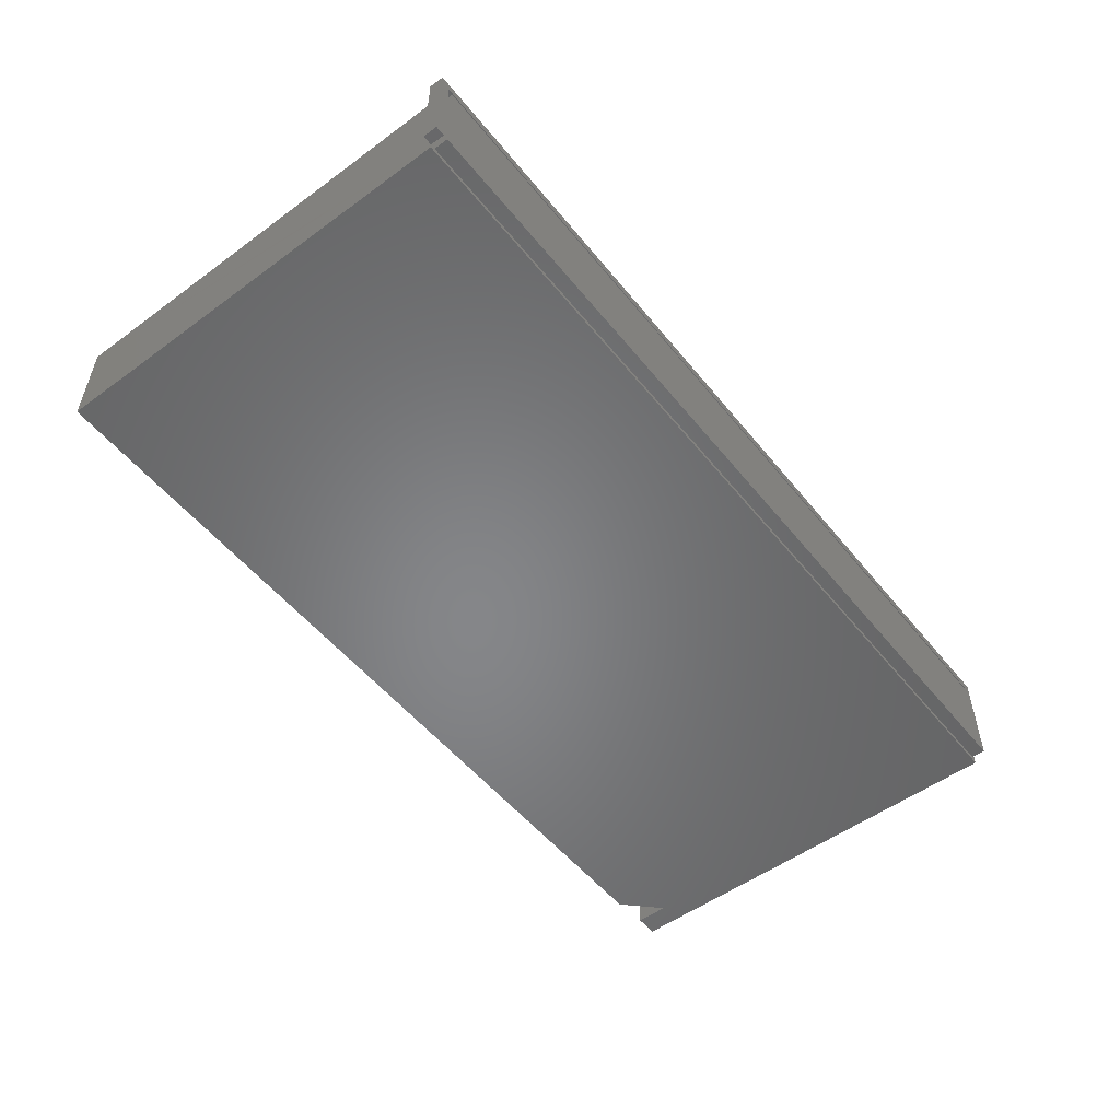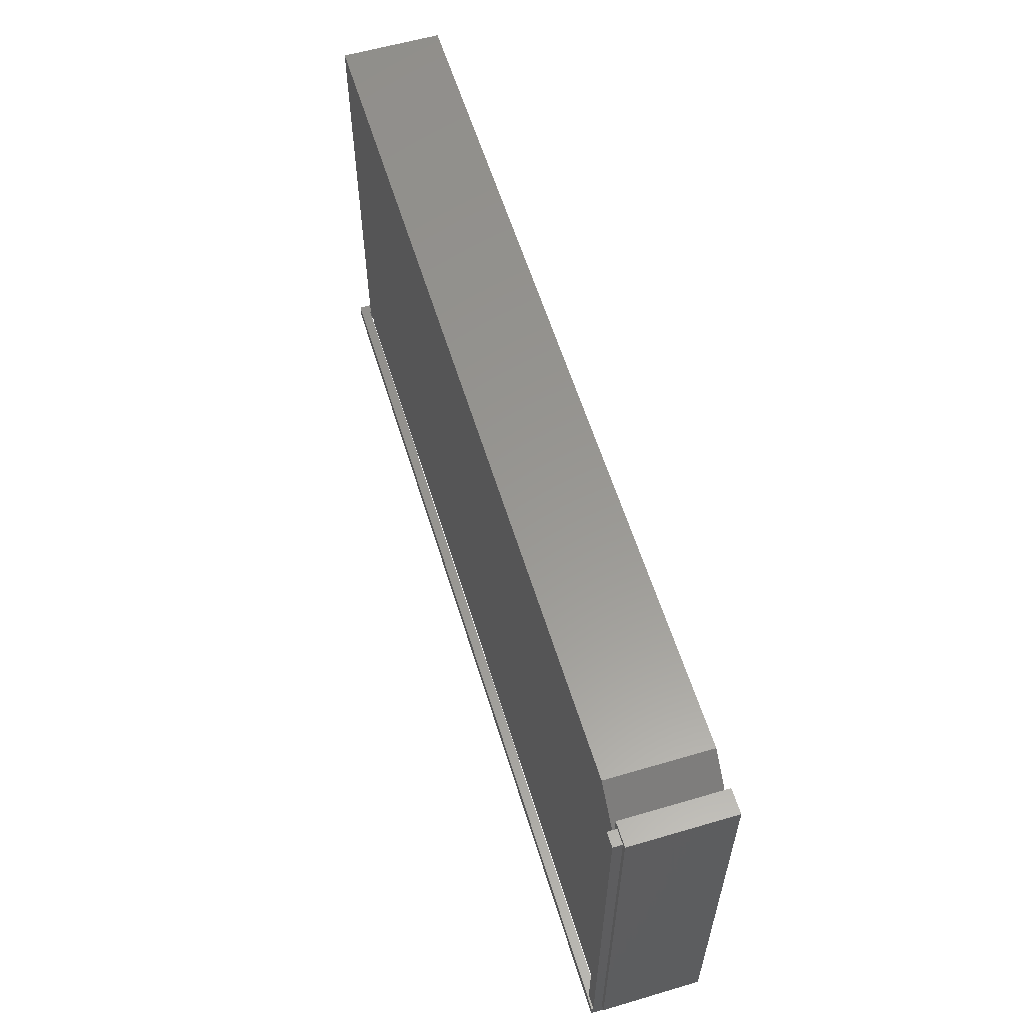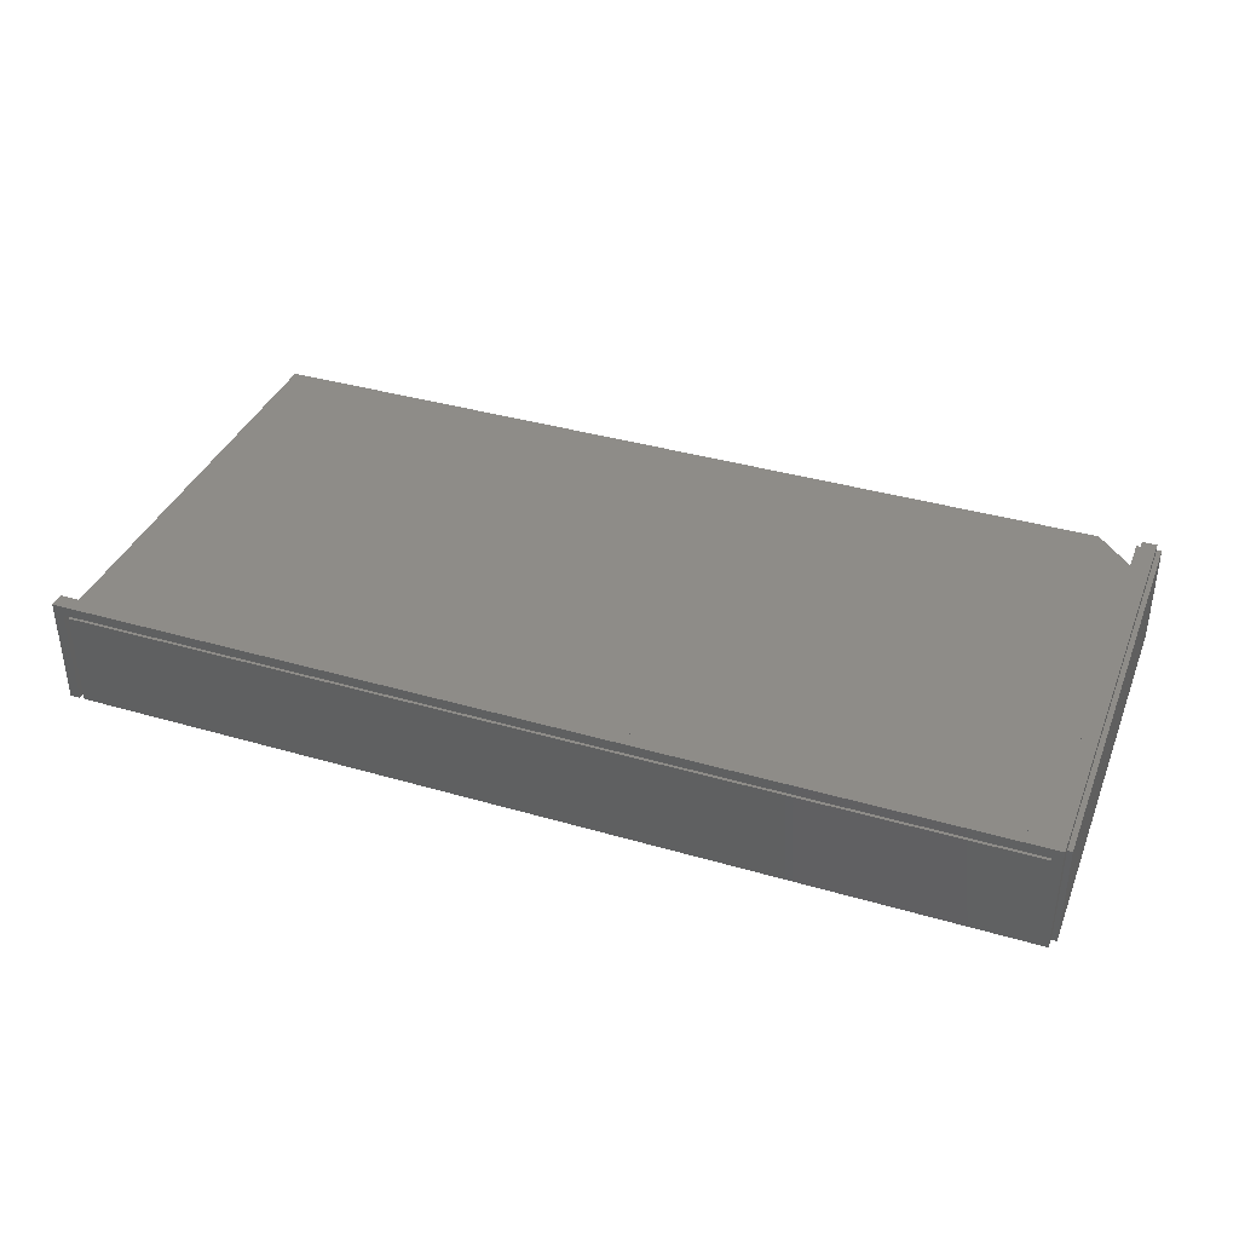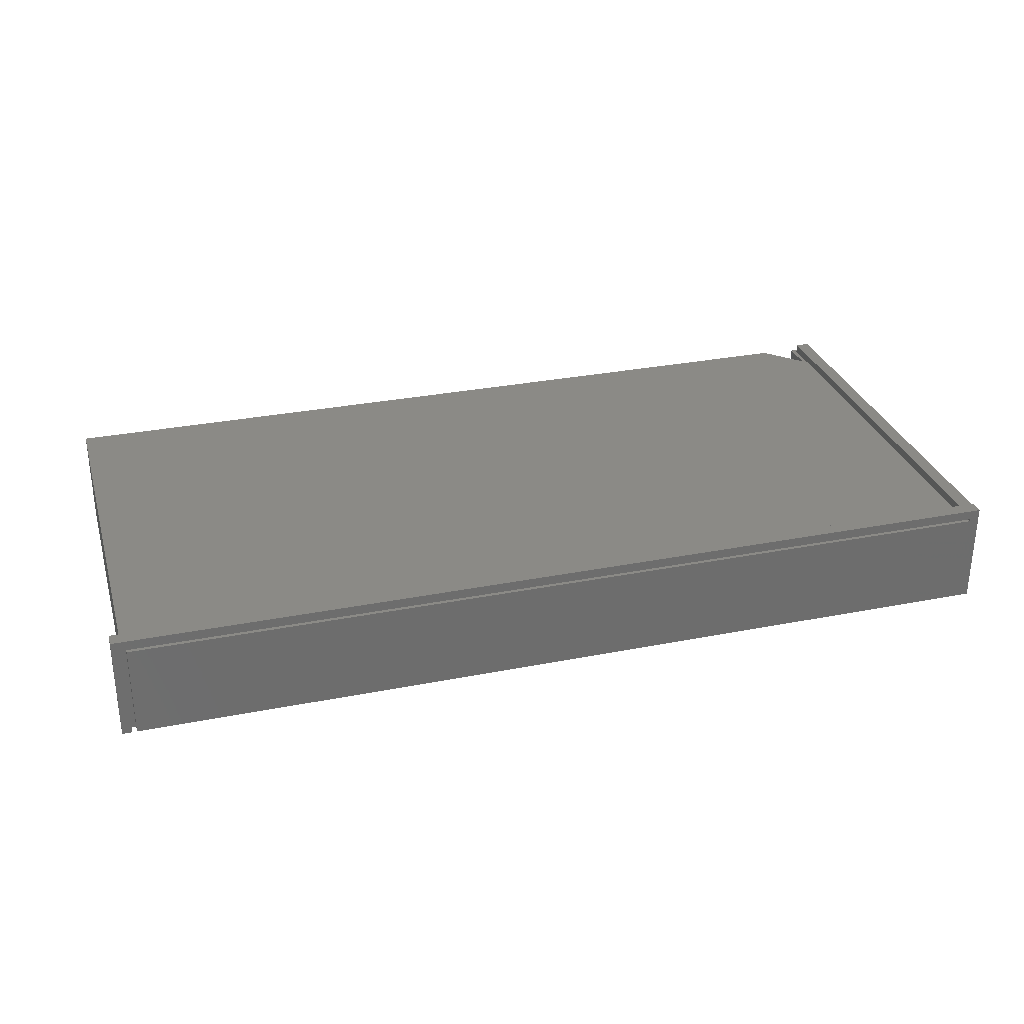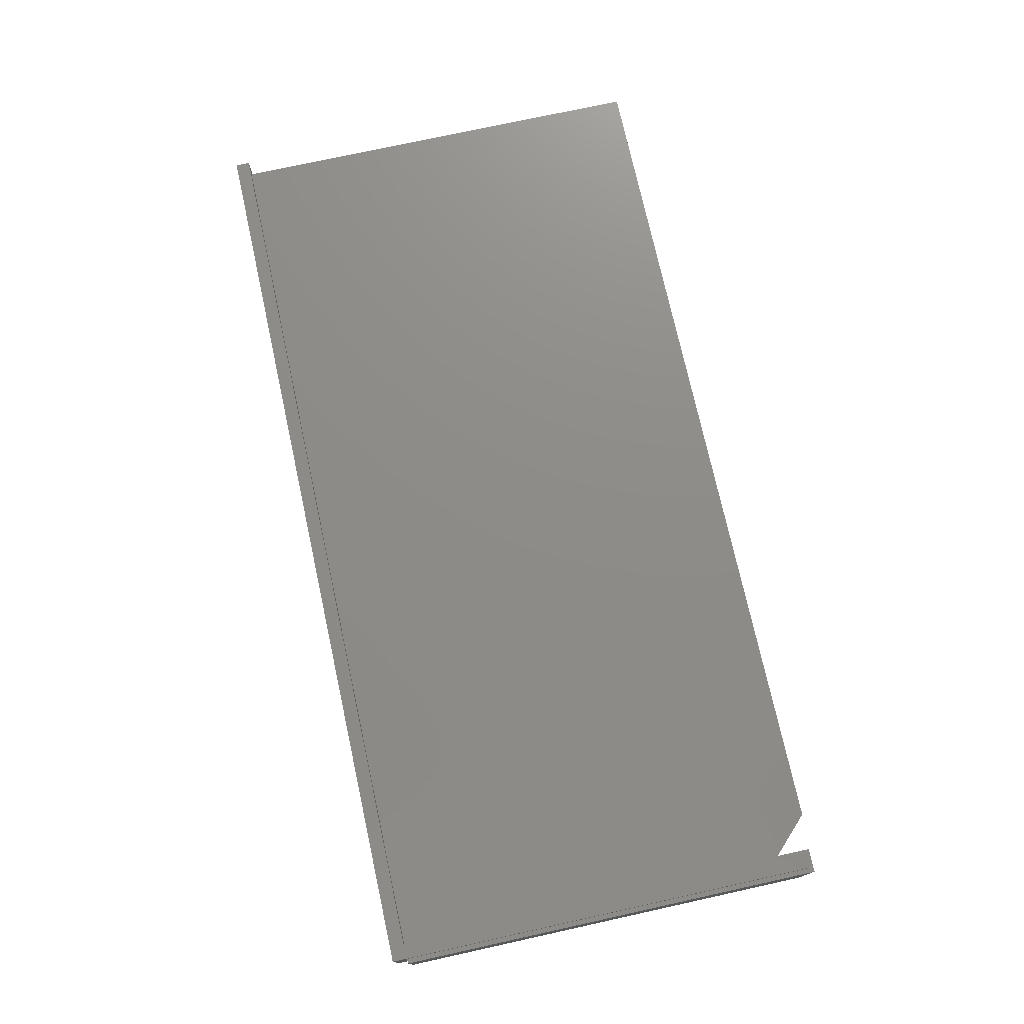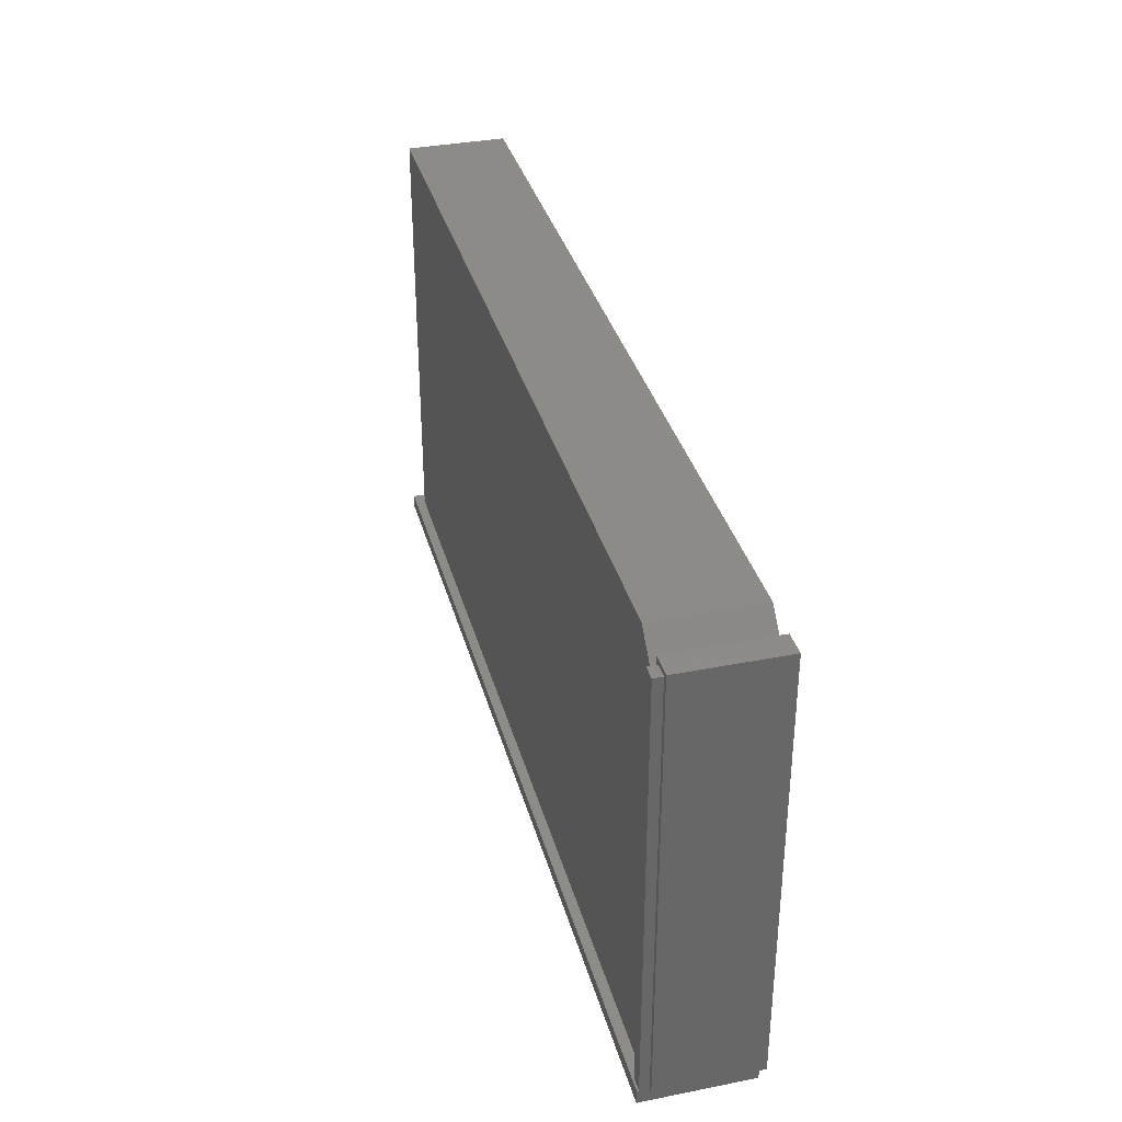
<metadata>
{"format":"stl","ext":"stl","renderer":"f3d","projection":"perspective","resolution":1024,"background":"white","views":[{"elev":-53.1,"azim":-52.0,"up":"+Z"},{"elev":58.6,"azim":73.1,"up":"+Y"},{"elev":37.5,"azim":20.5,"up":"+Z"},{"elev":30.2,"azim":-16.0,"up":"+Z"},{"elev":74.9,"azim":77.6,"up":"+Z"},{"elev":35.1,"azim":75.3,"up":"+Y"}]}
</metadata>
<code>
# stl→obj: 56 verts, 108 faces
v 0.75 -0.3516 0.1706
v 0.75 -0.3516 0.1737
v 0.75 -0.375 0.1737
v 0.75 -0.3516 0.1558
v 0.75 0.3516 0.1558
v 0.75 0.3516 0.1706
v 0.75 -0.375 -9.041e-17
v 0.75 -0.3516 -9.185e-17
v -0.7266 -0.375 0
v -0.7266 -0.3516 -1.435e-18
v 0.7344 -0.375 0.1538
v -0.7266 -0.375 0.1538
v 0.7342 -0.375 0.1579
v -0.75 -0.375 0
v -0.7342 -0.375 -9.668e-19
v -0.75 -0.375 0.1737
v -0.7342 -0.375 0.1579
v 0.7344 -0.3516 0.01562
v -0.7109 -0.3516 0.01562
v 0.7344 -0.3516 0.1324
v 0.7266 -0.3516 0.1328
v -0.7109 -0.3516 0.1328
v 0.7266 -0.3516 0.1579
v 0.7342 -0.3516 0.1538
v 0.7342 -0.3516 0.1579
v 0.7266 -0.3516 0.1562
v -0.7266 -0.3516 0.1538
v -0.7344 -0.3516 0.1562
v -0.7342 -0.3516 -9.668e-19
v -0.7344 -0.3516 -0.007812
v 0.7578 -0.3516 -0.007812
v 0.7578 -0.3516 0.1558
v 0.7344 0.2556 0.1325
v 0.7344 0.2556 0.01562
v 0.7266 0.2634 0.1328
v -0.7109 0.3402 0.01562
v 0.6498 0.3402 0.01562
v 0.6498 0.3402 0.1328
v -0.7109 0.3402 0.1328
v -0.75 -0.3516 0.1737
v 0.7266 -0.3516 0.1706
v -0.7342 -0.3516 0.1579
v -0.75 -0.3516 0
v 0.7266 0.3516 0.1706
v 0.7266 0.3516 0.1558
v 0.7266 0.2966 0.1562
v 0.7188 0.3044 0.1562
v 0.6595 0.3637 0.1562
v -0.7344 0.3637 0.1562
v 0.7188 0.3594 0.1558
v 0.7578 0.3594 0.1558
v -0.7344 0.3637 -0.007812
v 0.7578 0.3594 -0.007812
v 0.7188 0.3594 -0.007812
v 0.7188 0.3044 -0.007812
v 0.6595 0.3637 -0.007812
f 1 2 3
f 1 3 4
f 1 4 5
f 1 5 6
f 7 8 3
f 3 8 4
f 9 10 7
f 7 10 8
f 11 12 9
f 11 9 7
f 11 7 3
f 11 3 13
f 14 15 16
f 16 15 17
f 16 17 3
f 3 17 13
f 18 19 20
f 19 21 20
f 22 21 19
f 23 24 25
f 23 26 24
f 26 27 24
f 26 28 27
f 28 10 27
f 28 29 10
f 30 10 29
f 30 31 10
f 31 32 4
f 31 4 8
f 31 8 10
f 13 25 11
f 11 25 24
f 20 33 18
f 18 33 34
f 33 20 35
f 35 20 21
f 36 19 37
f 37 19 18
f 37 18 34
f 35 21 38
f 38 21 22
f 38 22 39
f 39 22 36
f 36 22 19
f 12 27 9
f 9 27 10
f 11 24 12
f 12 24 27
f 3 2 16
f 16 2 40
f 1 41 2
f 41 40 2
f 23 42 41
f 40 41 42
f 40 42 28
f 40 28 29
f 40 29 43
f 44 45 46
f 44 46 26
f 44 26 23
f 44 23 41
f 6 44 1
f 1 44 41
f 26 46 47
f 26 47 48
f 26 48 49
f 26 49 28
f 47 45 50
f 47 46 45
f 51 50 45
f 51 45 5
f 51 5 4
f 51 4 32
f 49 52 30
f 49 30 29
f 49 29 28
f 17 42 13
f 13 42 23
f 13 23 25
f 15 29 17
f 17 29 28
f 17 28 42
f 14 43 15
f 15 43 29
f 16 40 14
f 14 40 43
f 45 44 5
f 5 44 6
f 32 31 51
f 51 31 53
f 53 54 51
f 51 54 50
f 55 47 54
f 54 47 50
f 54 31 55
f 53 31 54
f 55 31 56
f 56 31 30
f 56 30 52
f 48 56 49
f 49 56 52
f 55 56 47
f 47 56 48
f 33 35 34
f 34 35 38
f 34 38 37
f 38 39 37
f 37 39 36

</code>
